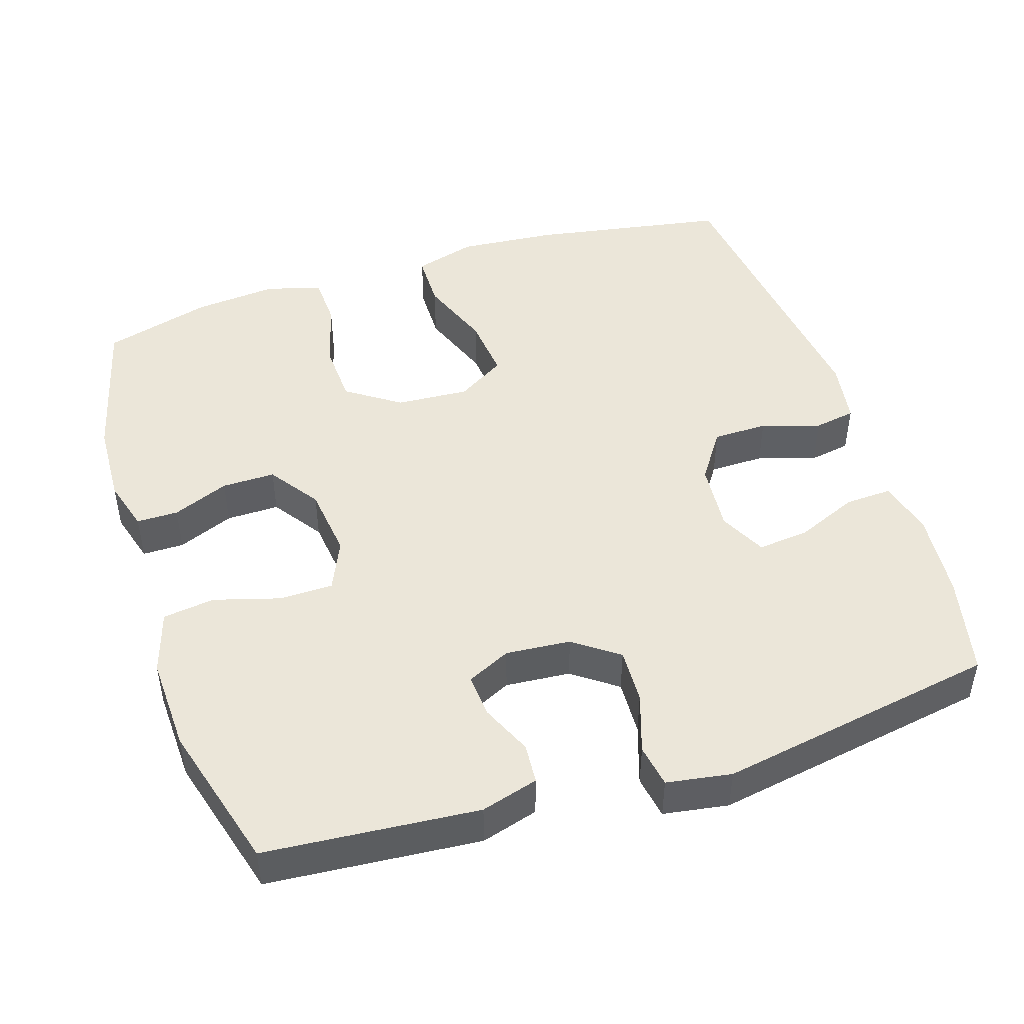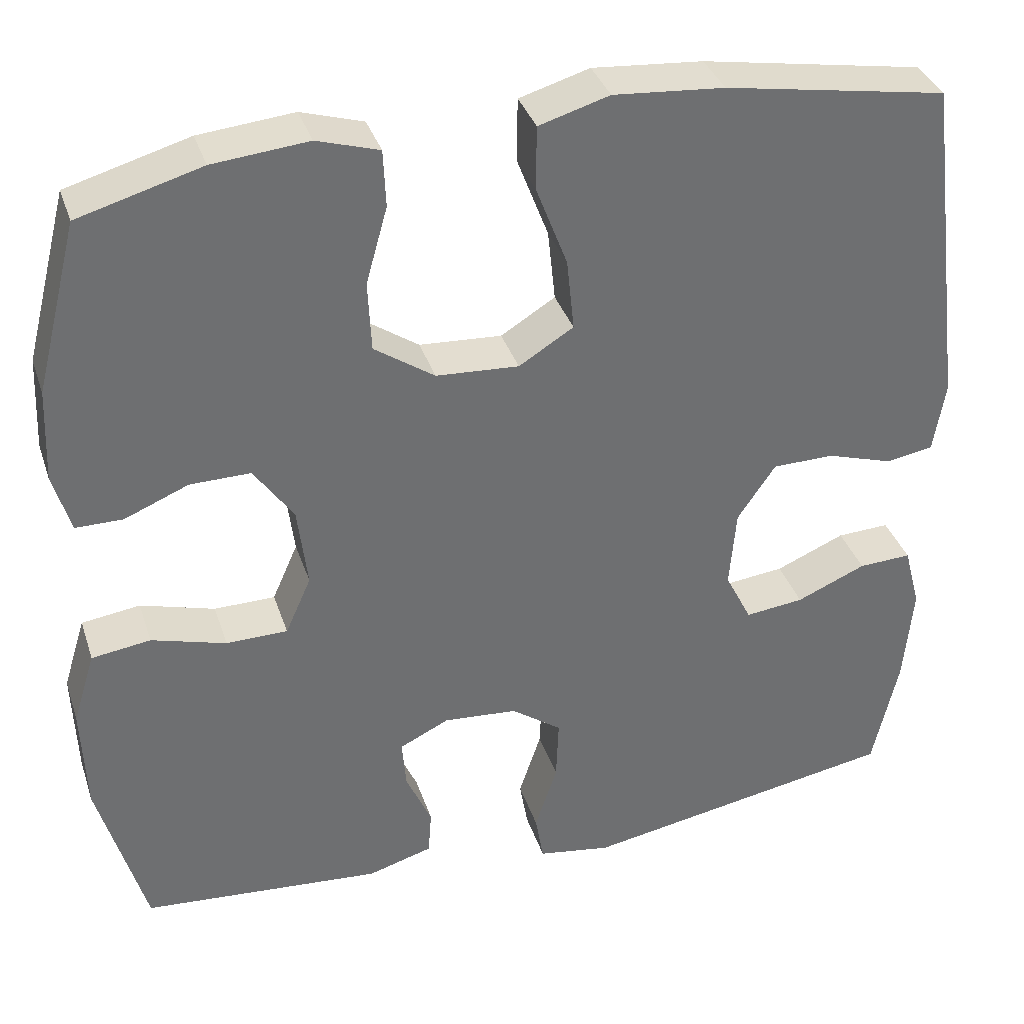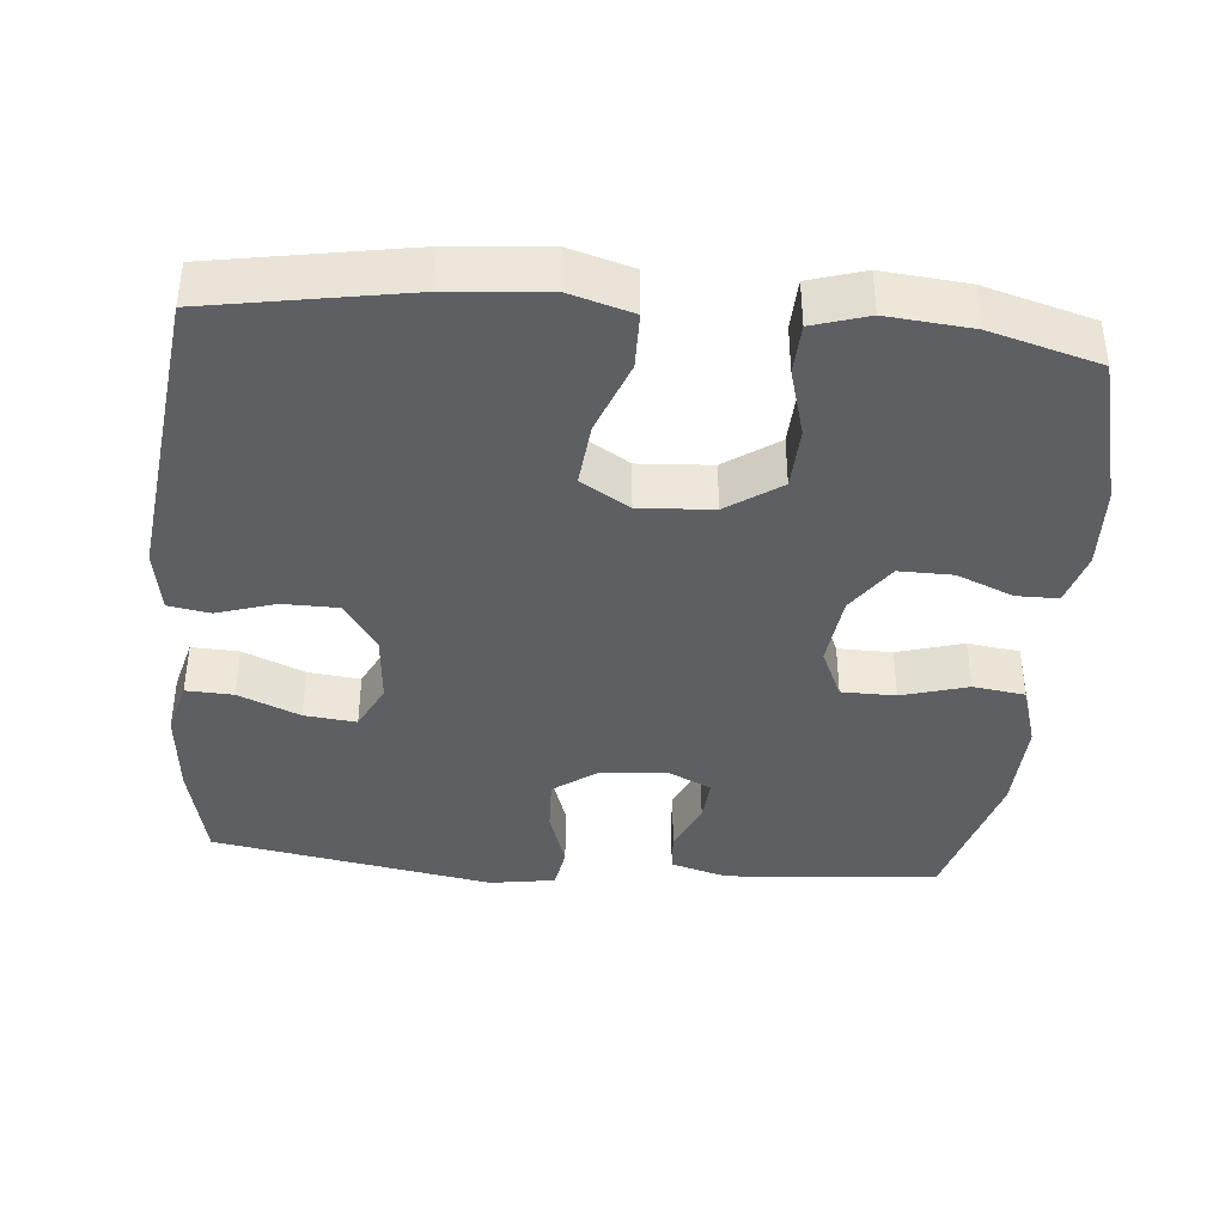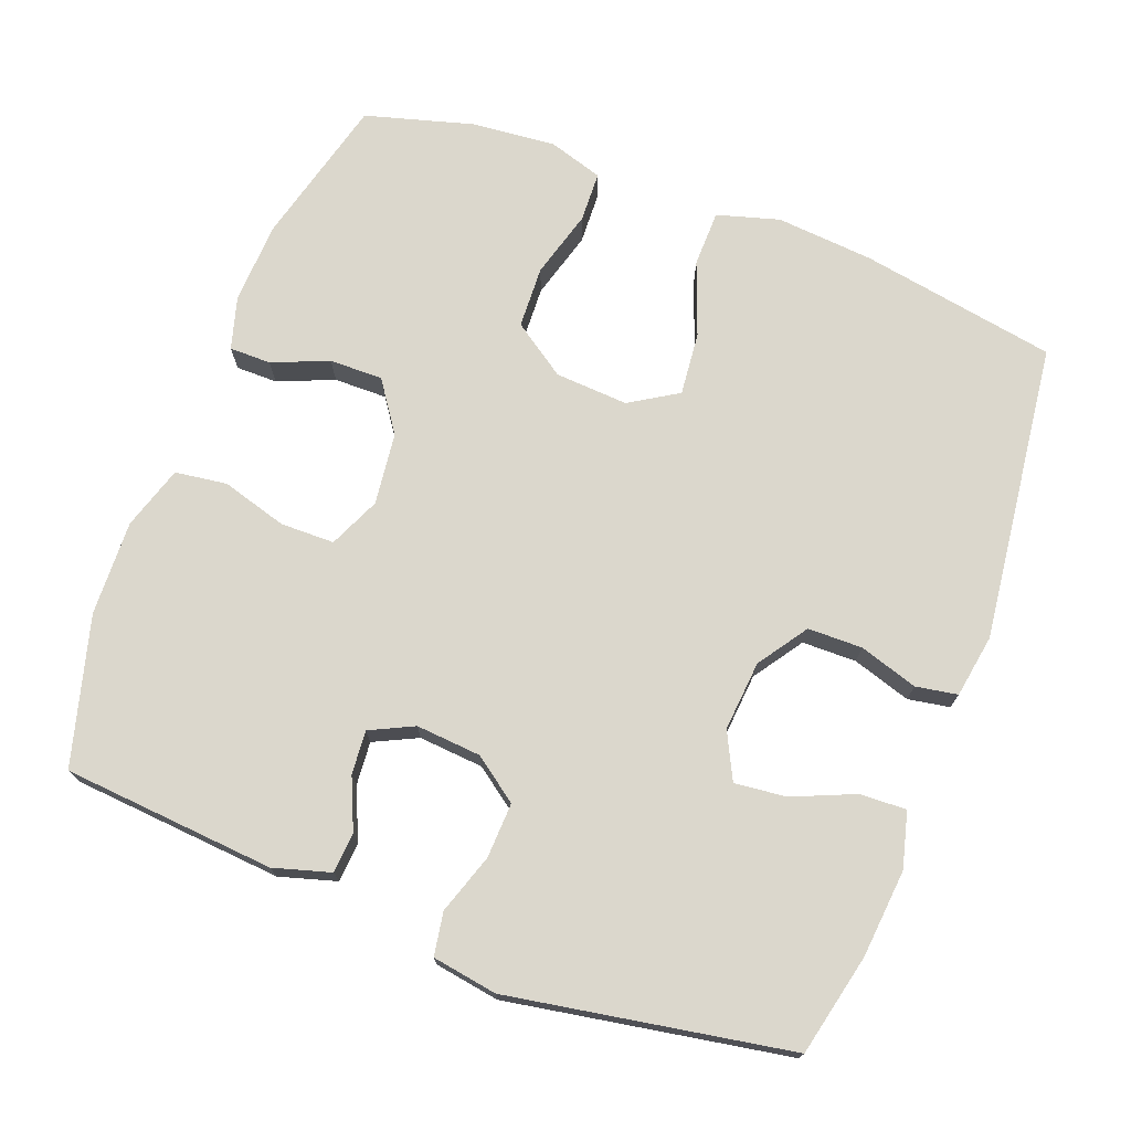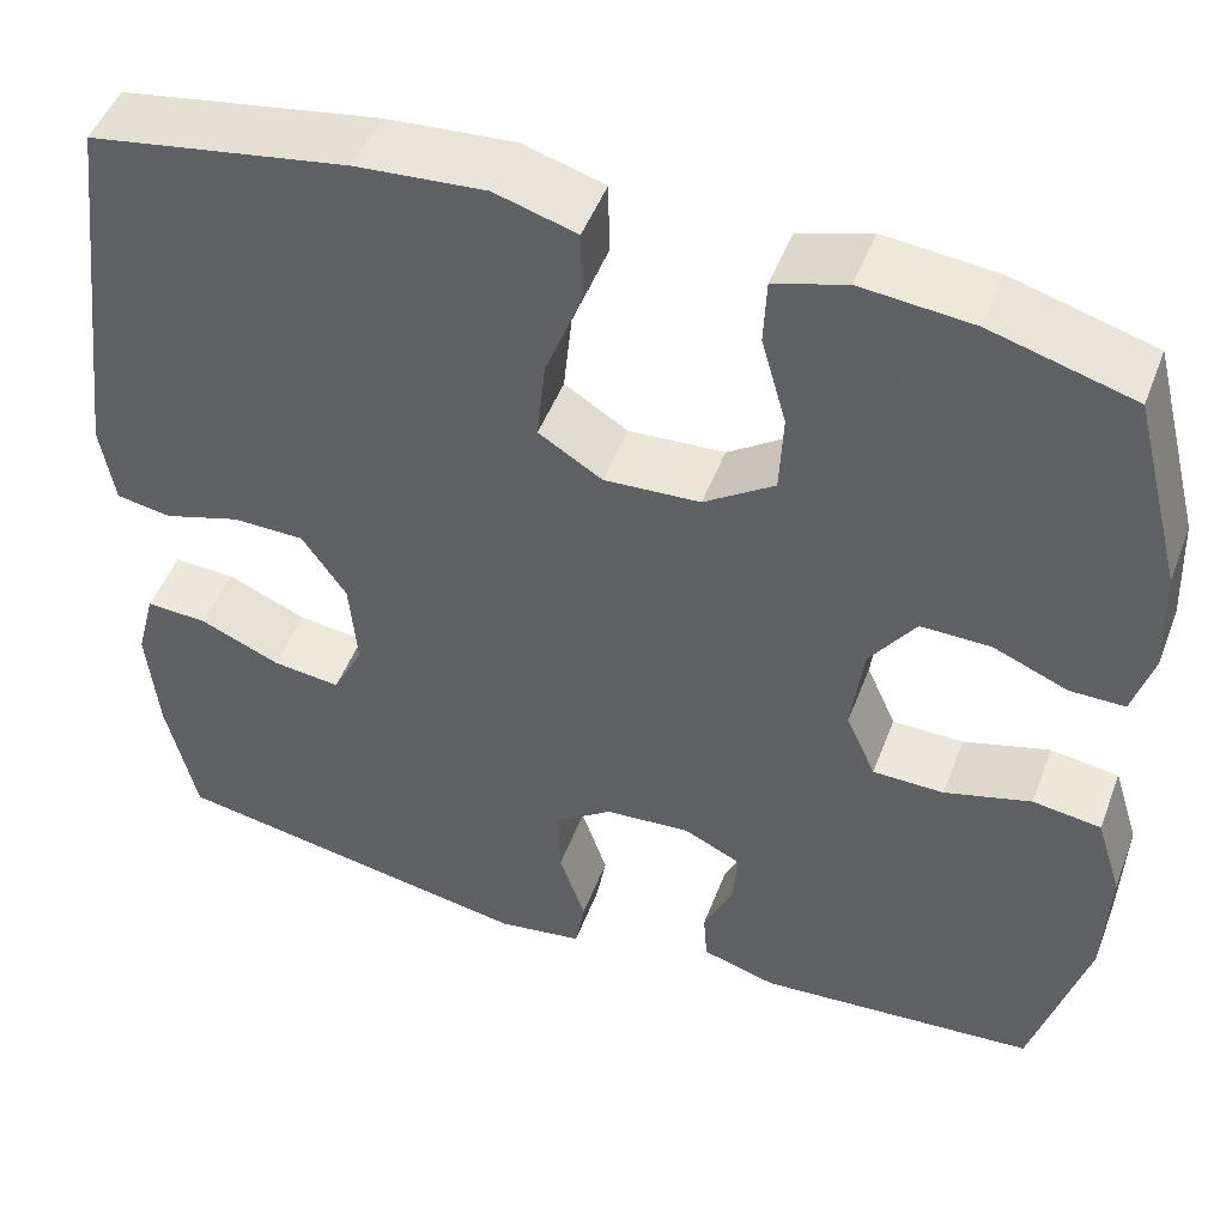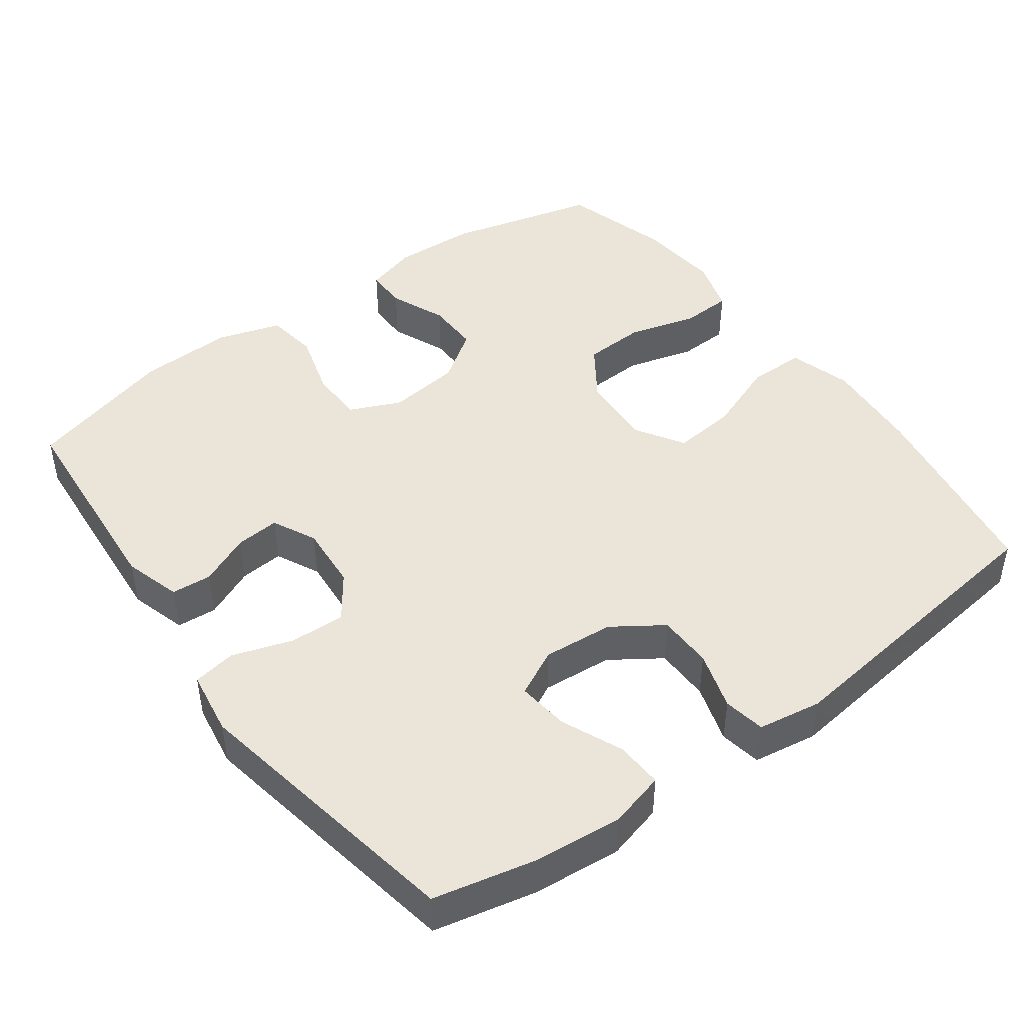
<metadata>
{"format":"obj","ext":"obj","renderer":"f3d","projection":"perspective","resolution":1024,"background":"white","views":[{"elev":46.8,"azim":162.3,"up":"+Y"},{"elev":35.8,"azim":162.7,"up":"+Z"},{"elev":-39.5,"azim":-5.0,"up":"+Y"},{"elev":73.1,"azim":-159.1,"up":"+Y"},{"elev":49.0,"azim":20.4,"up":"+Z"},{"elev":45.4,"azim":-126.3,"up":"+Y"}]}
</metadata>
<code>
v 0.5 0.07 0.5
v 0.552 0.07 0.295
v 0.557 0.07 0.182
v 0.536 0.07 0.11
v 0.479 0.07 0.11
v 0.402 0.07 0.142
v 0.329 0.07 0.143
v 0.281 0.07 0.074
v 0.269 0.07 -0.025
v 0.3 0.07 -0.095
v 0.374 0.07 -0.096
v 0.464 0.07 -0.07
v 0.535 0.07 -0.08
v 0.562 0.07 -0.167
v 0.557 0.07 -0.297
v 0.5 0.07 -0.5
v 0.209 0.07 -0.523
v 0.131 0.07 -0.5
v 0.127 0.07 -0.445
v 0.158 0.07 -0.375
v 0.163 0.07 -0.315
v 0.103 0.07 -0.286
v 0.014 0.07 -0.293
v -0.047 0.07 -0.337
v -0.044 0.07 -0.413
v -0.017 0.07 -0.495
v -0.027 0.07 -0.554
v -0.116 0.07 -0.568
v -0.5 0.07 -0.5
v -0.531 0.07 -0.361
v -0.542 0.07 -0.24
v -0.522 0.07 -0.164
v -0.458 0.07 -0.167
v -0.374 0.07 -0.203
v -0.303 0.07 -0.211
v -0.271 0.07 -0.147
v -0.279 0.07 -0.051
v -0.325 0.07 0.017
v -0.4 0.07 0.018
v -0.48 0.07 -0.007
v -0.537 0.07 0.003
v -0.551 0.07 0.09
v -0.5 0.07 0.5
v -0.231 0.07 0.546
v -0.097 0.07 0.557
v -0.012 0.07 0.532
v -0.011 0.07 0.455
v -0.049 0.07 0.355
v -0.058 0.07 0.268
v 0.008 0.07 0.227
v 0.108 0.07 0.233
v 0.181 0.07 0.283
v 0.185 0.07 0.368
v 0.159 0.07 0.461
v 0.162 0.07 0.53
v 0.237 0.07 0.553
v 0.352 0.07 0.542
v 0.5 0 0.5
v 0.552 0 0.295
v 0.557 0 0.182
v 0.536 0 0.11
v 0.479 0 0.11
v 0.402 0 0.142
v 0.329 0 0.143
v 0.281 0 0.074
v 0.269 0 -0.025
v 0.3 0 -0.095
v 0.374 0 -0.096
v 0.464 0 -0.07
v 0.535 0 -0.08
v 0.562 0 -0.167
v 0.557 0 -0.297
v 0.5 0 -0.5
v 0.209 0 -0.523
v 0.131 0 -0.5
v 0.127 0 -0.445
v 0.158 0 -0.375
v 0.163 0 -0.315
v 0.103 0 -0.286
v 0.014 0 -0.293
v -0.047 0 -0.337
v -0.044 0 -0.413
v -0.017 0 -0.495
v -0.027 0 -0.554
v -0.116 0 -0.568
v -0.5 0 -0.5
v -0.531 0 -0.361
v -0.542 0 -0.24
v -0.522 0 -0.164
v -0.458 0 -0.167
v -0.374 0 -0.203
v -0.303 0 -0.211
v -0.271 0 -0.147
v -0.279 0 -0.051
v -0.325 0 0.017
v -0.4 0 0.018
v -0.48 0 -0.007
v -0.537 0 0.003
v -0.551 0 0.09
v -0.5 0 0.5
v -0.231 0 0.546
v -0.097 0 0.557
v -0.012 0 0.532
v -0.011 0 0.455
v -0.049 0 0.355
v -0.058 0 0.268
v 0.008 0 0.227
v 0.108 0 0.233
v 0.181 0 0.283
v 0.185 0 0.368
v 0.159 0 0.461
v 0.162 0 0.53
v 0.237 0 0.553
v 0.352 0 0.542
f 53 54 55 56
f 52 53 56 57
f 45 46 47 48
f 45 48 49
f 44 45 49
f 43 44 49
f 42 43 49 50
f 39 40 41 42
f 38 39 42 50
f 31 32 33 34
f 31 34 35
f 30 31 35
f 29 30 35
f 28 29 35
f 25 26 27 28
f 24 25 28 35
f 23 24 35 36
f 17 18 19 20
f 17 20 21
f 16 17 21
f 15 16 21
f 14 15 21 22
f 11 12 13 14
f 10 11 14 22
f 3 4 5 6
f 3 6 7
f 2 3 7
f 52 57 1 2
f 51 52 2 7
f 37 38 50 51
f 37 51 7 8
f 36 37 8 9
f 22 23 36
f 9 10 22 36
f 113 112 111 110
f 114 113 110 109
f 105 104 103 102
f 106 105 102
f 106 102 101
f 106 101 100
f 107 106 100 99
f 99 98 97 96
f 107 99 96 95
f 91 90 89 88
f 92 91 88
f 92 88 87
f 92 87 86
f 92 86 85
f 85 84 83 82
f 92 85 82 81
f 93 92 81 80
f 77 76 75 74
f 78 77 74
f 78 74 73
f 78 73 72
f 79 78 72 71
f 71 70 69 68
f 79 71 68 67
f 63 62 61 60
f 64 63 60
f 64 60 59
f 59 58 114 109
f 64 59 109 108
f 108 107 95 94
f 65 64 108 94
f 66 65 94 93
f 93 80 79
f 93 79 67 66
f 1 58 59 2
f 2 59 60 3
f 3 60 61 4
f 4 61 62 5
f 5 62 63 6
f 6 63 64 7
f 7 64 65 8
f 8 65 66 9
f 9 66 67 10
f 10 67 68 11
f 11 68 69 12
f 12 69 70 13
f 13 70 71 14
f 14 71 72 15
f 15 72 73 16
f 16 73 74 17
f 17 74 75 18
f 18 75 76 19
f 19 76 77 20
f 20 77 78 21
f 21 78 79 22
f 22 79 80 23
f 23 80 81 24
f 24 81 82 25
f 25 82 83 26
f 26 83 84 27
f 27 84 85 28
f 28 85 86 29
f 29 86 87 30
f 30 87 88 31
f 31 88 89 32
f 32 89 90 33
f 33 90 91 34
f 34 91 92 35
f 35 92 93 36
f 36 93 94 37
f 37 94 95 38
f 38 95 96 39
f 39 96 97 40
f 40 97 98 41
f 41 98 99 42
f 42 99 100 43
f 43 100 101 44
f 44 101 102 45
f 45 102 103 46
f 46 103 104 47
f 47 104 105 48
f 48 105 106 49
f 49 106 107 50
f 50 107 108 51
f 51 108 109 52
f 52 109 110 53
f 53 110 111 54
f 54 111 112 55
f 55 112 113 56
f 56 113 114 57
f 57 114 58 1

</code>
